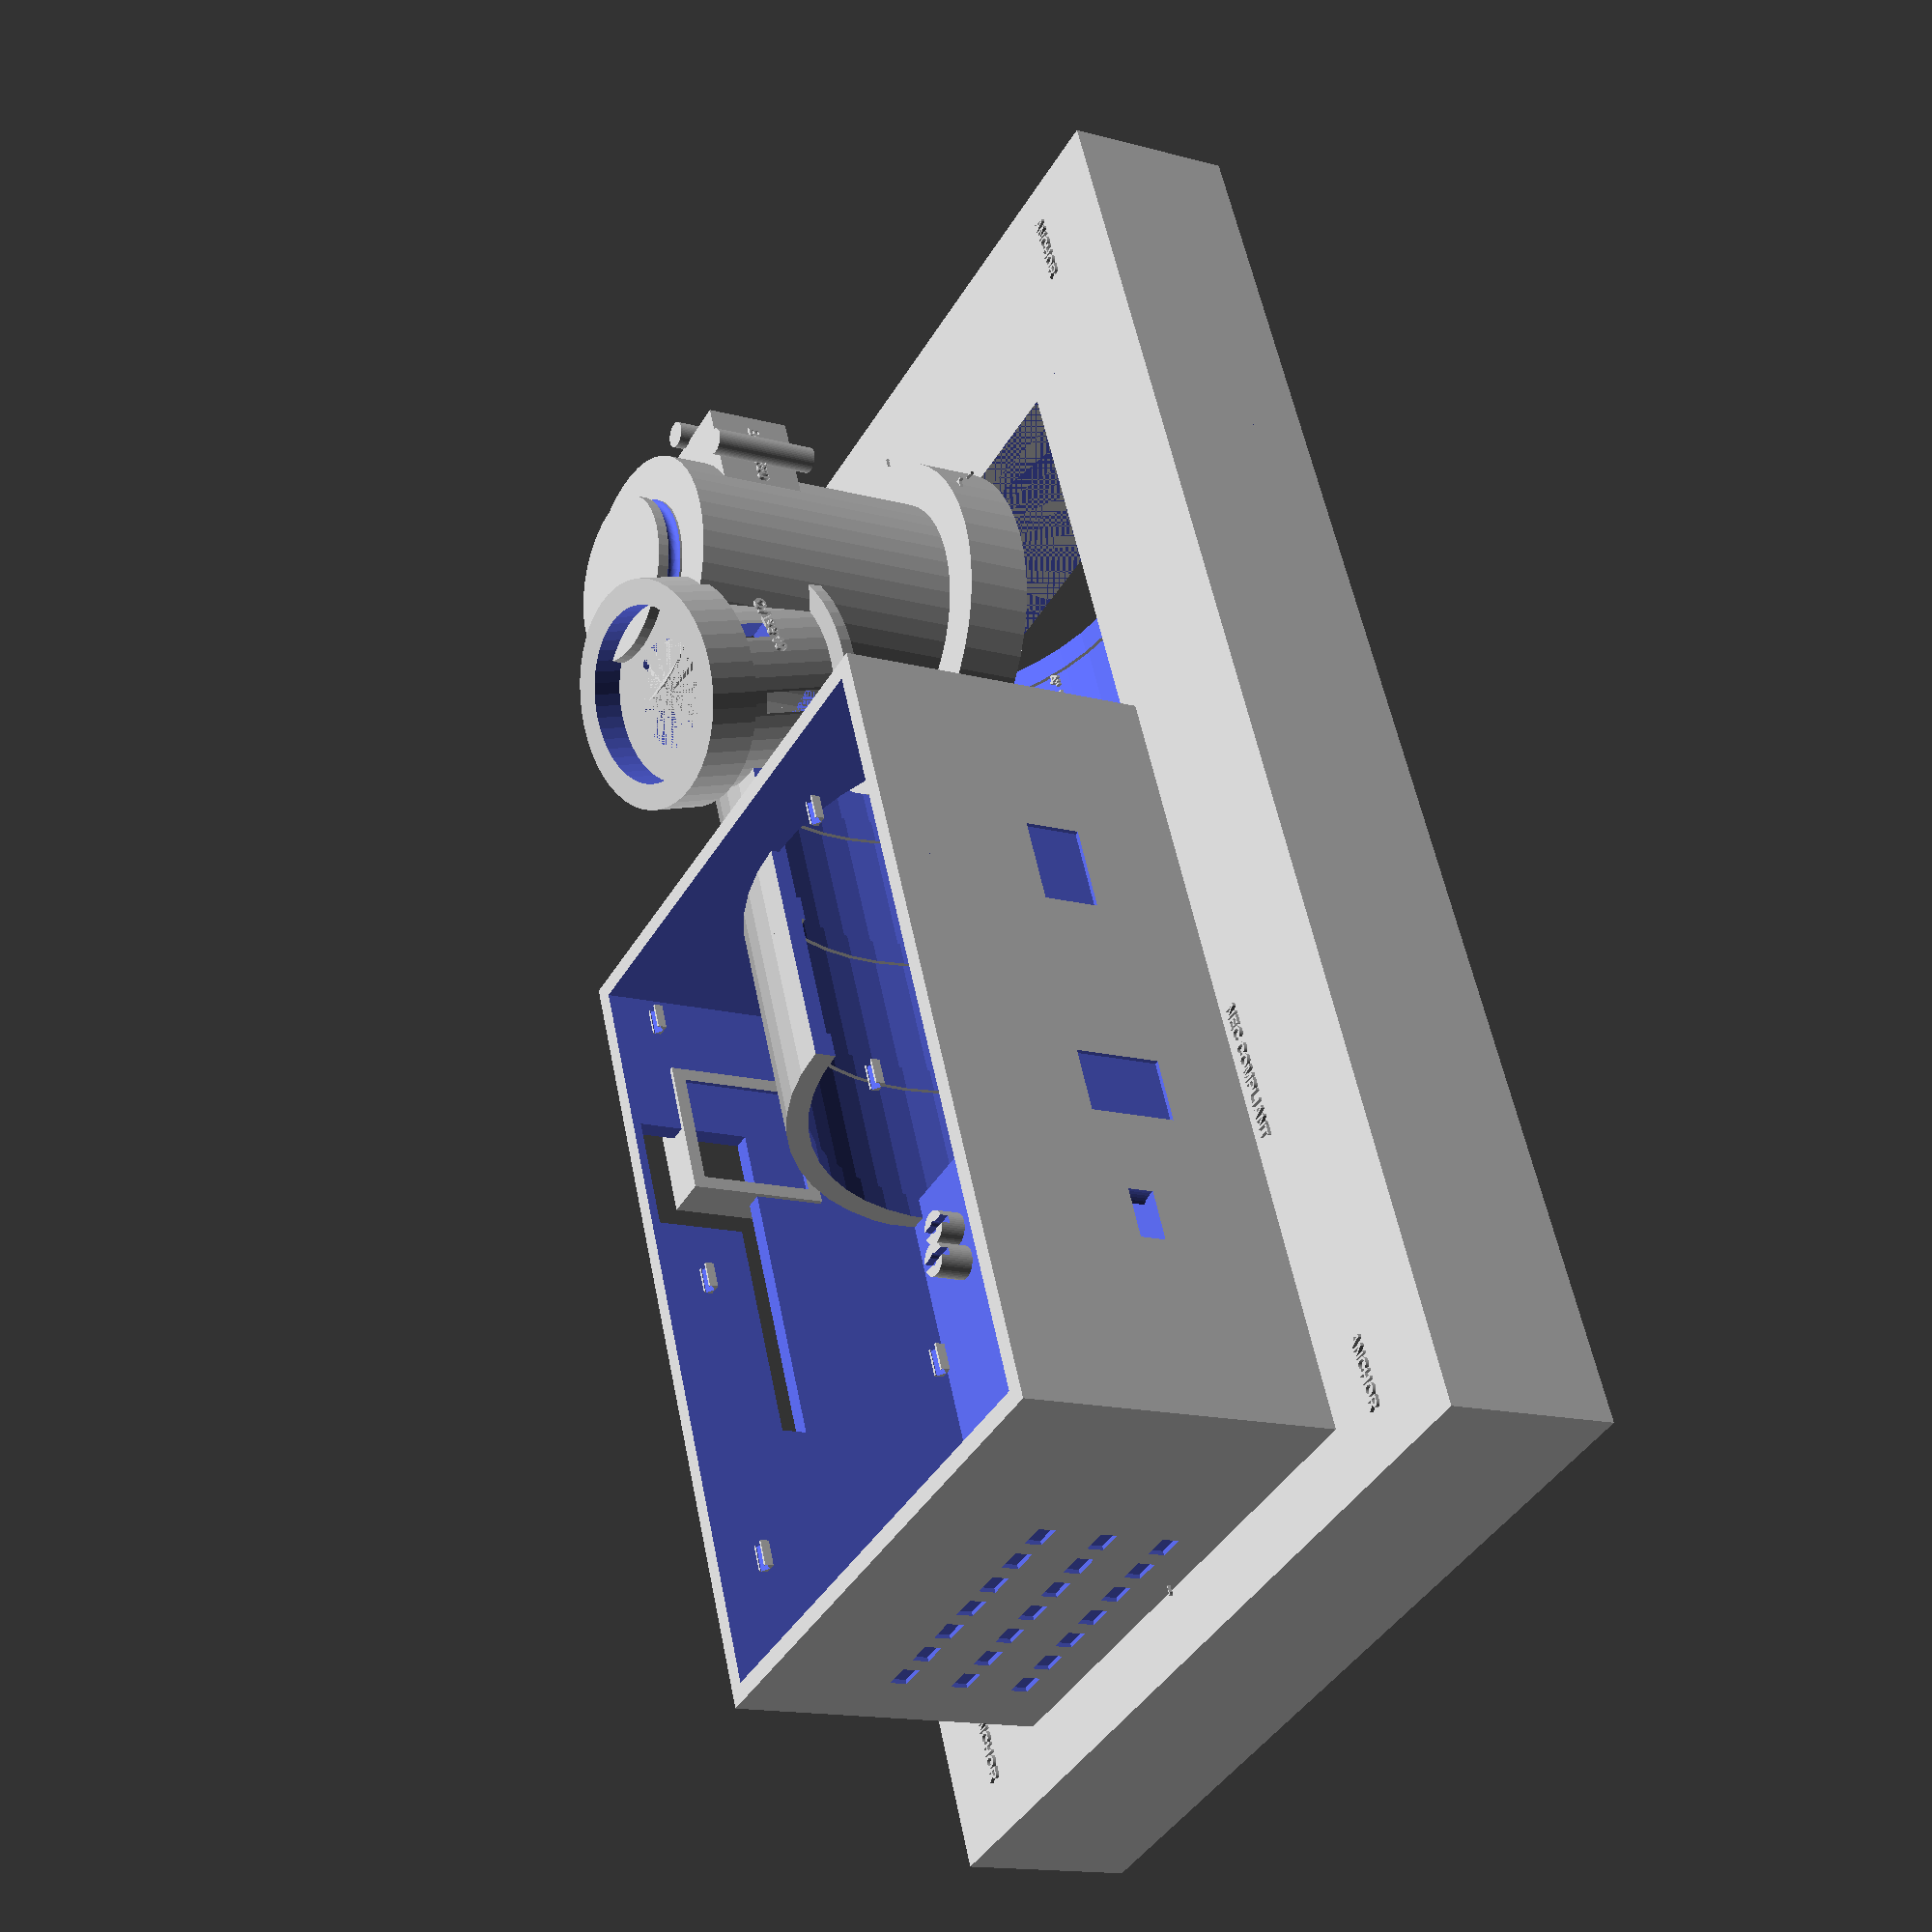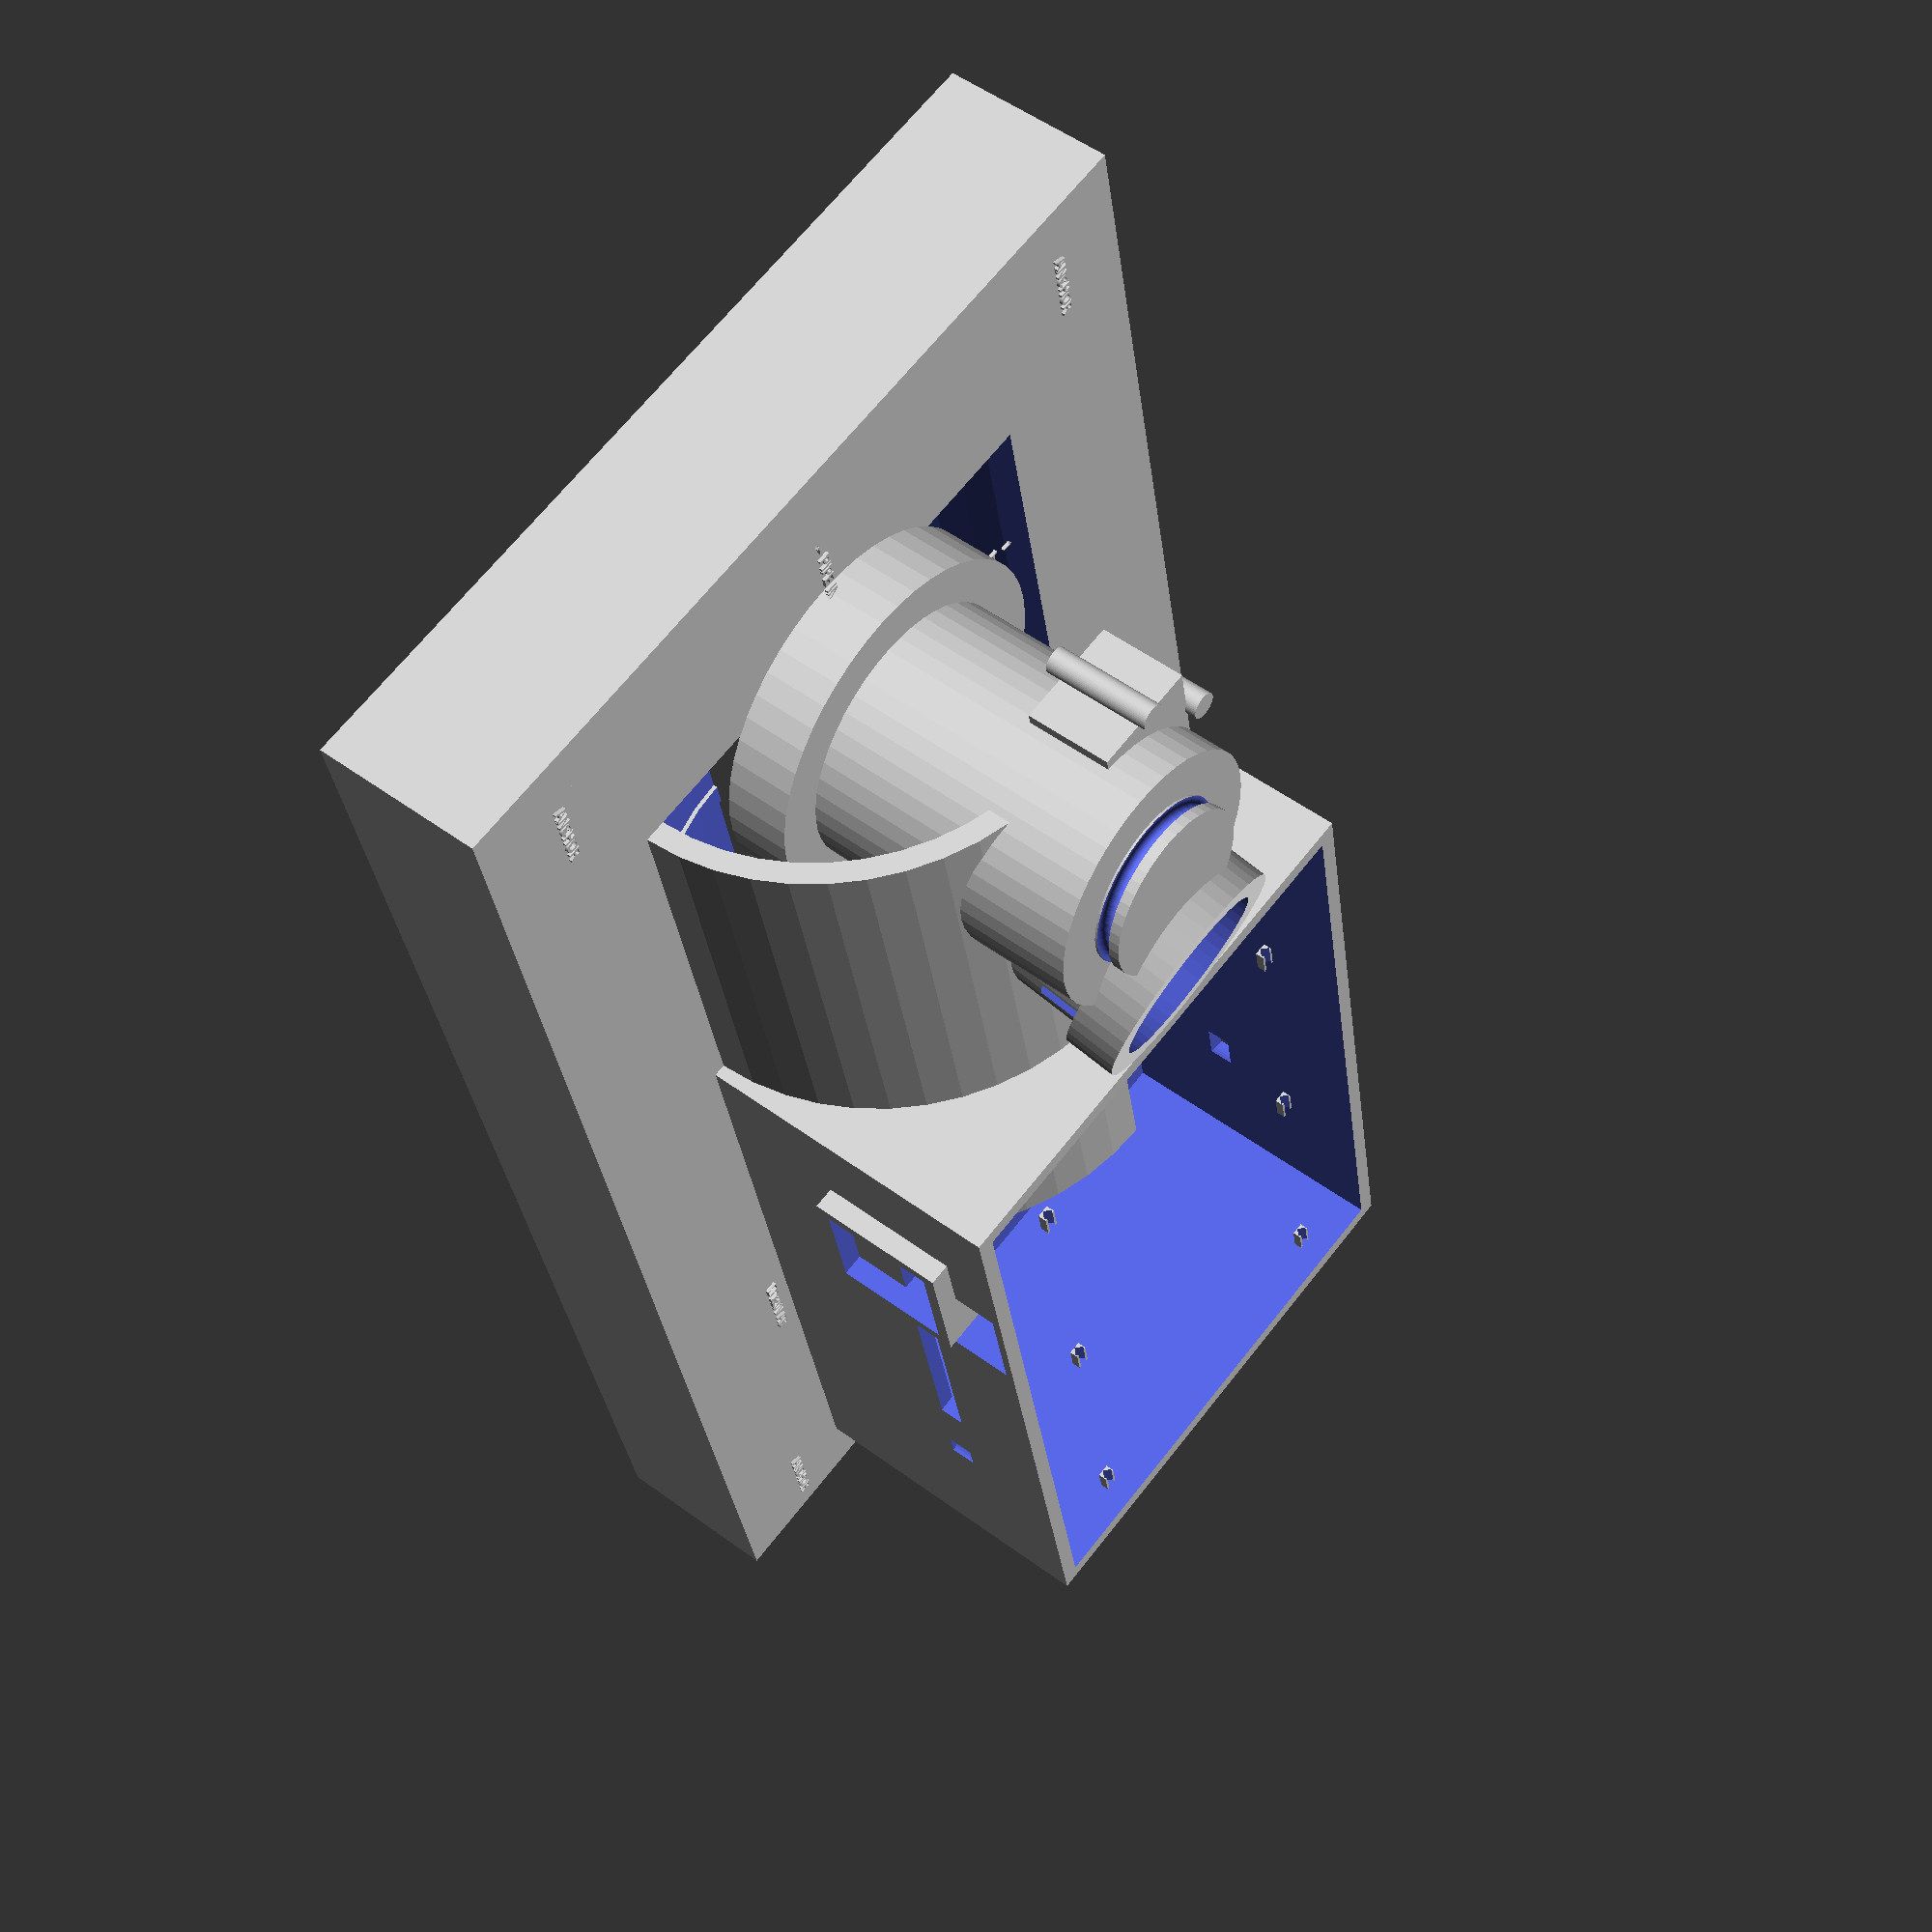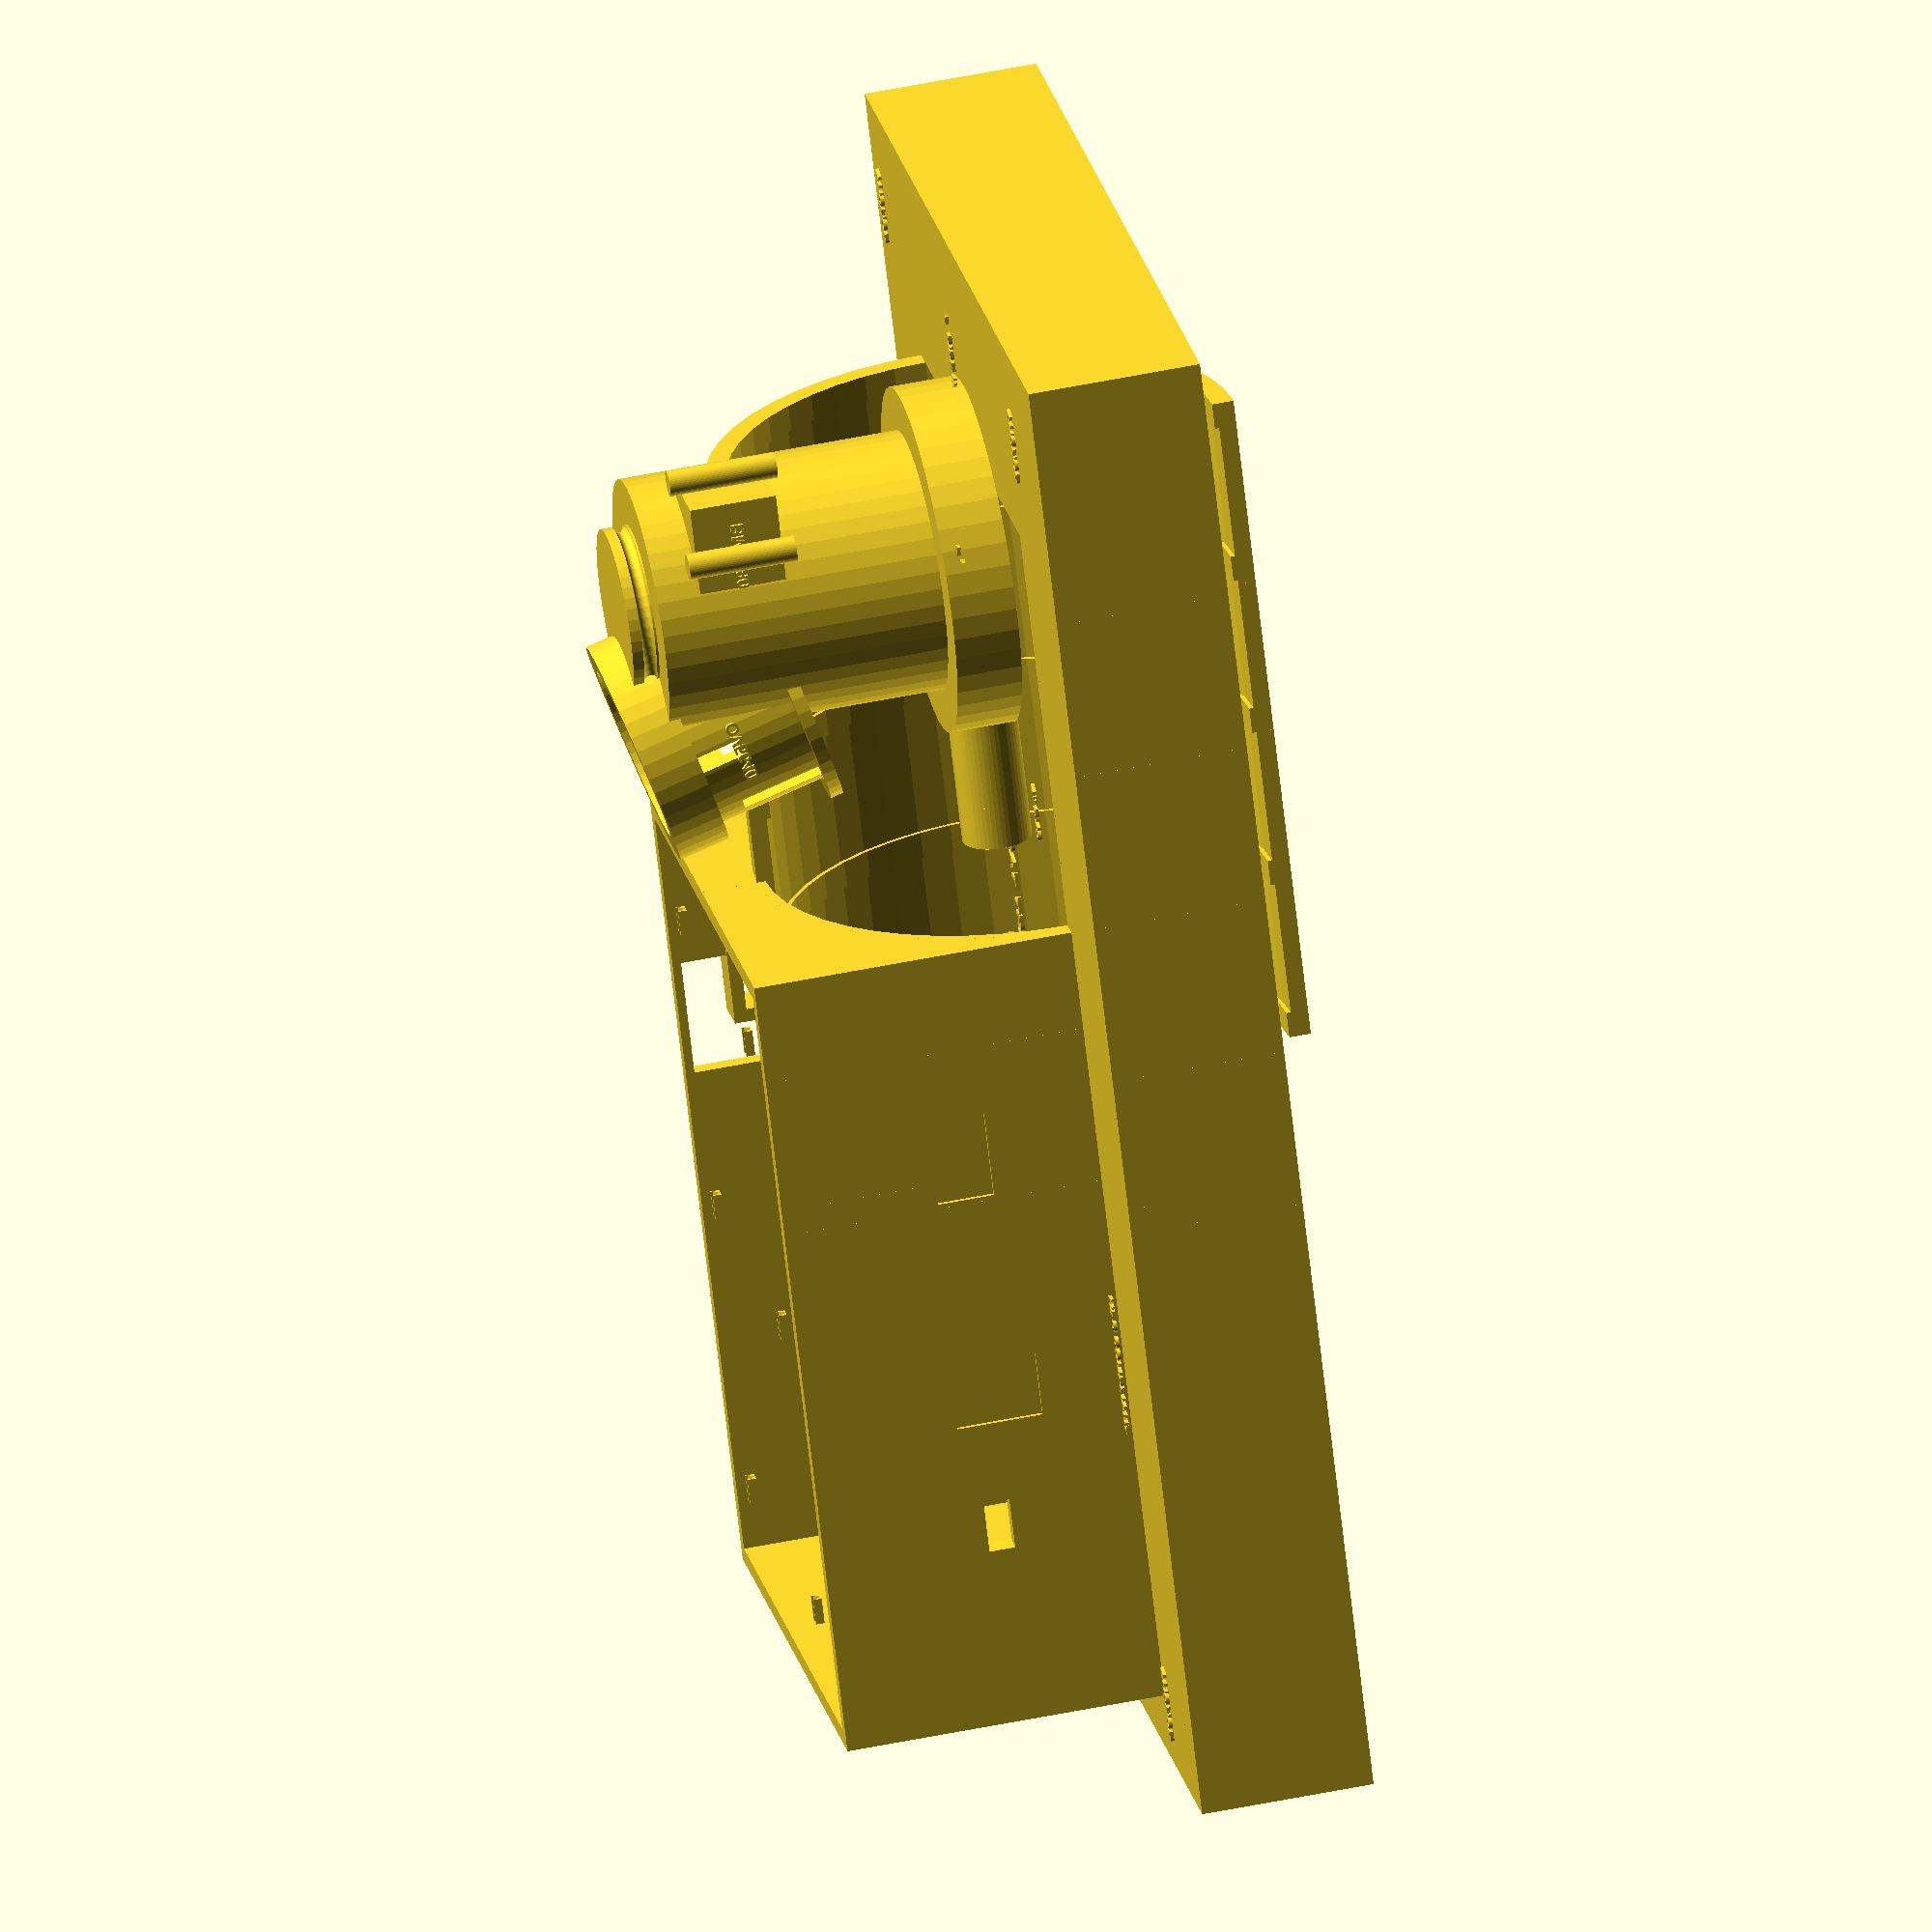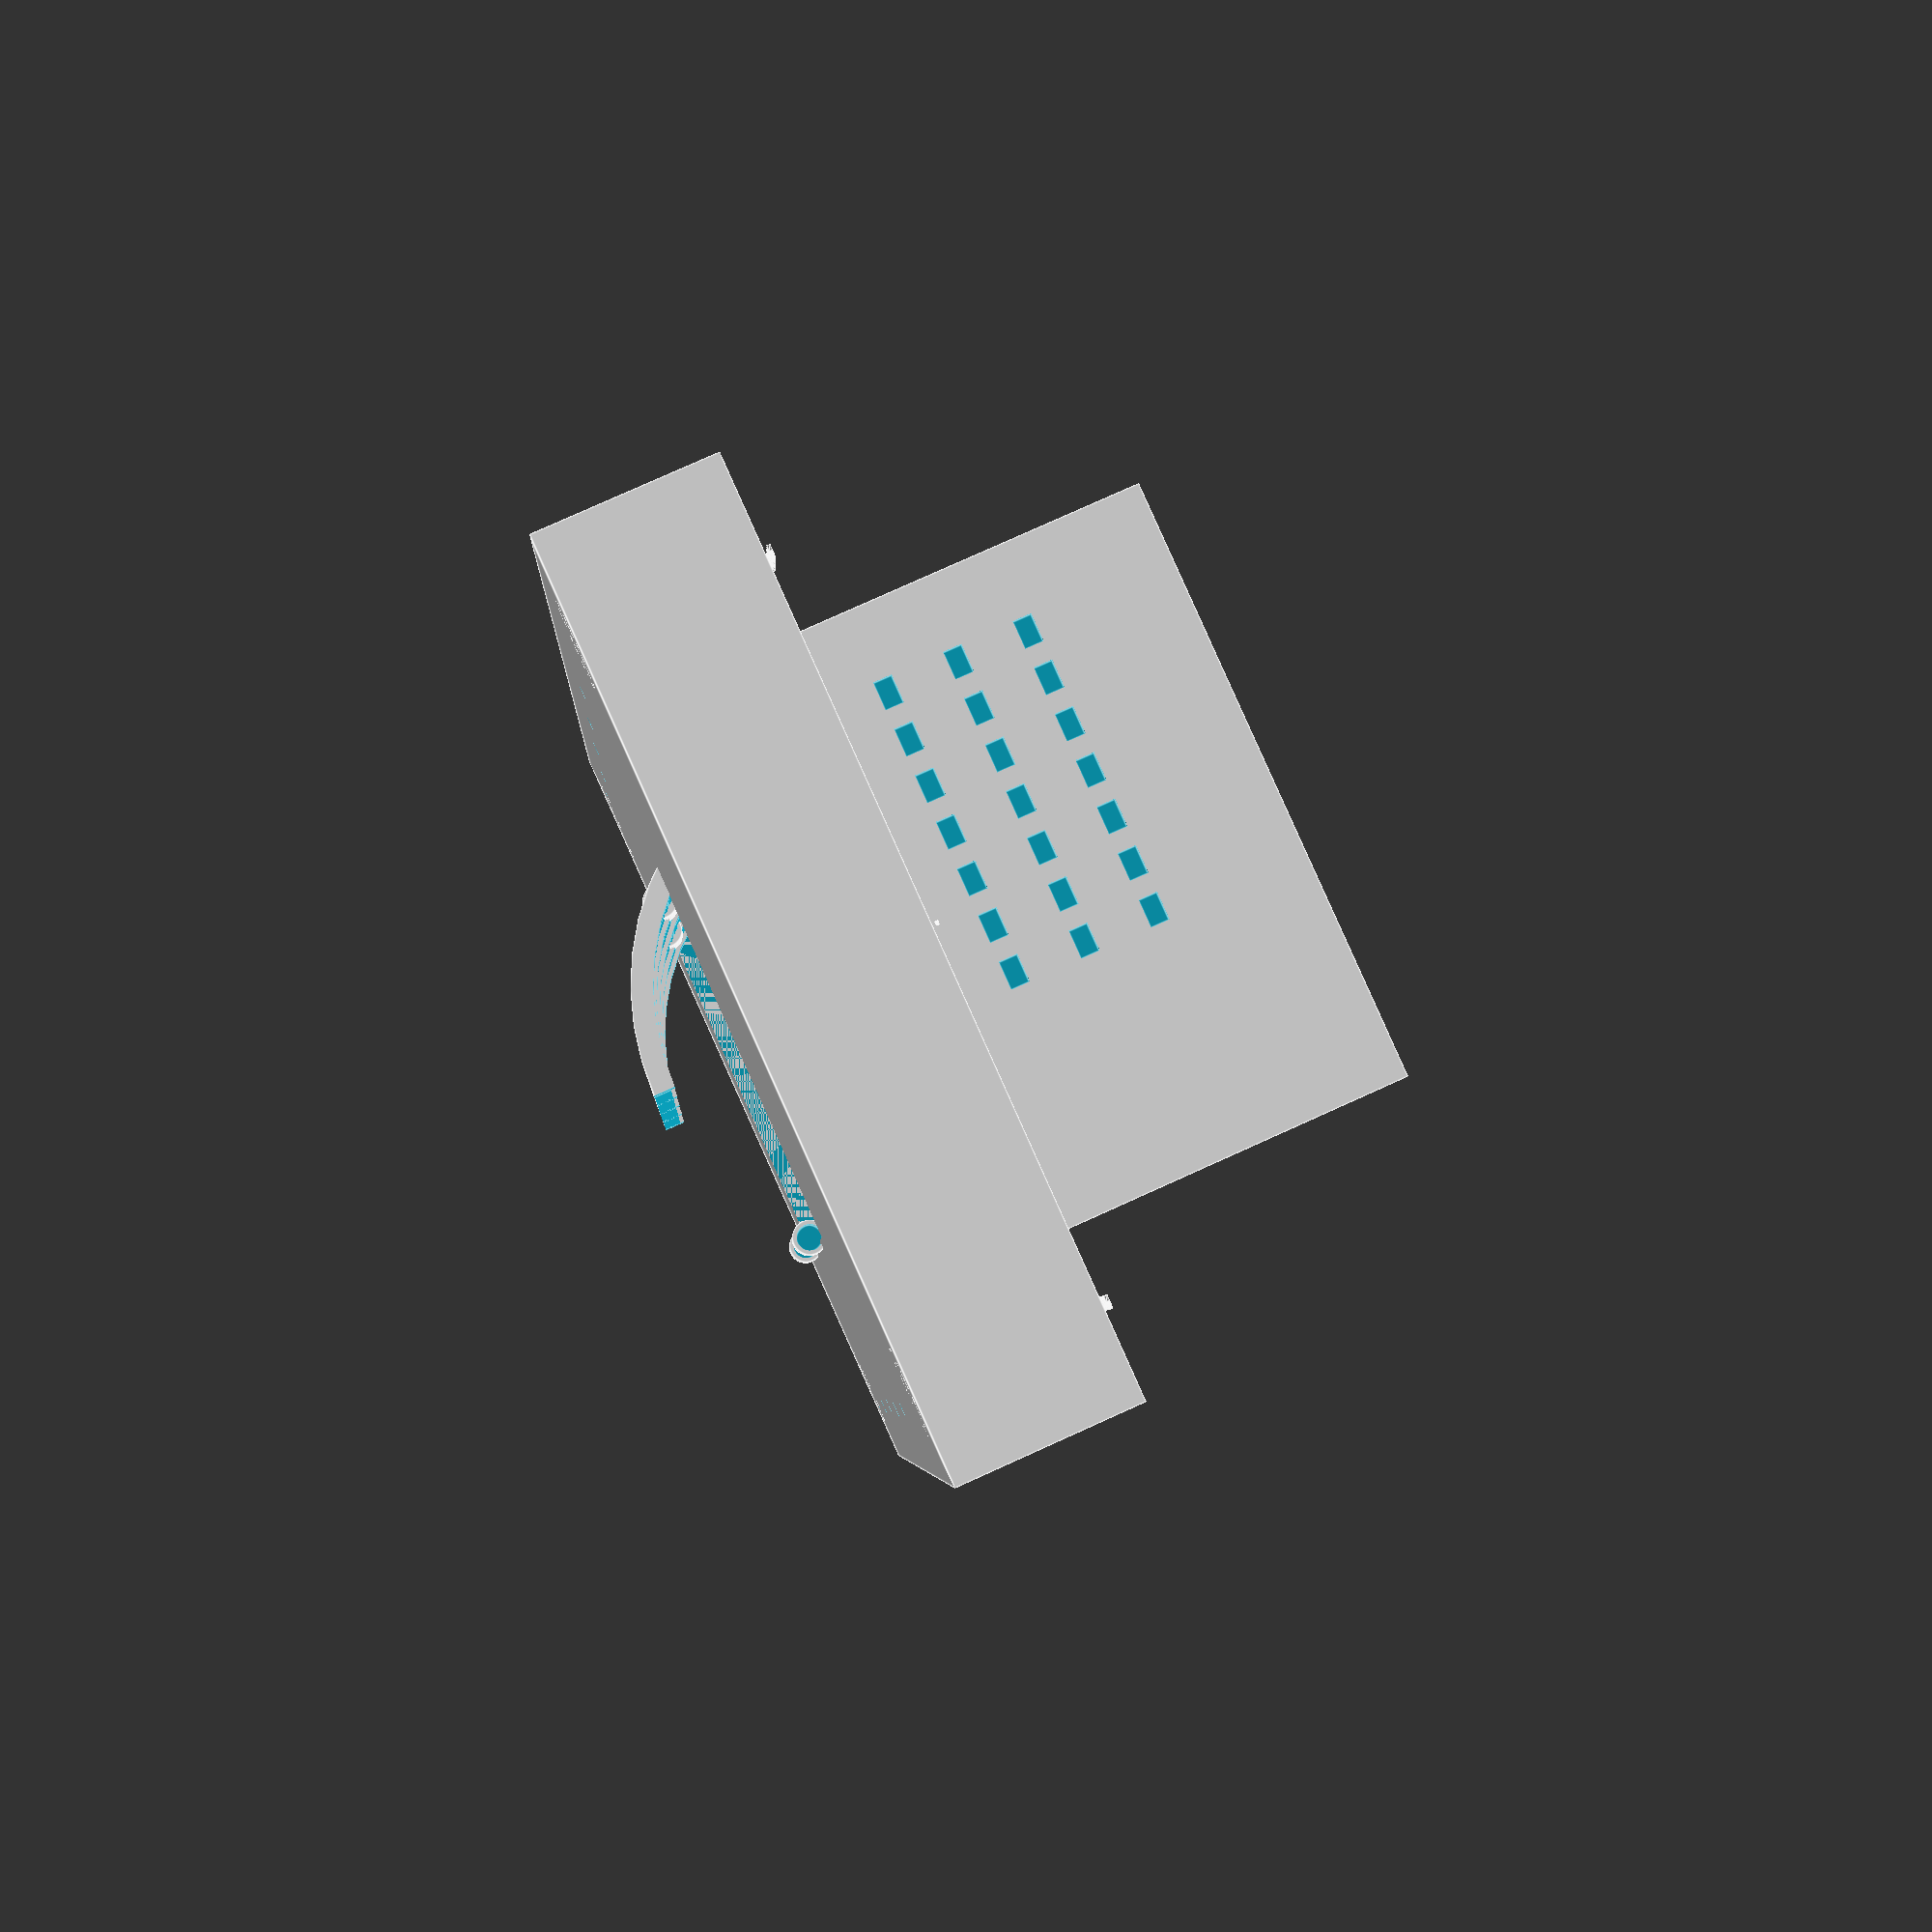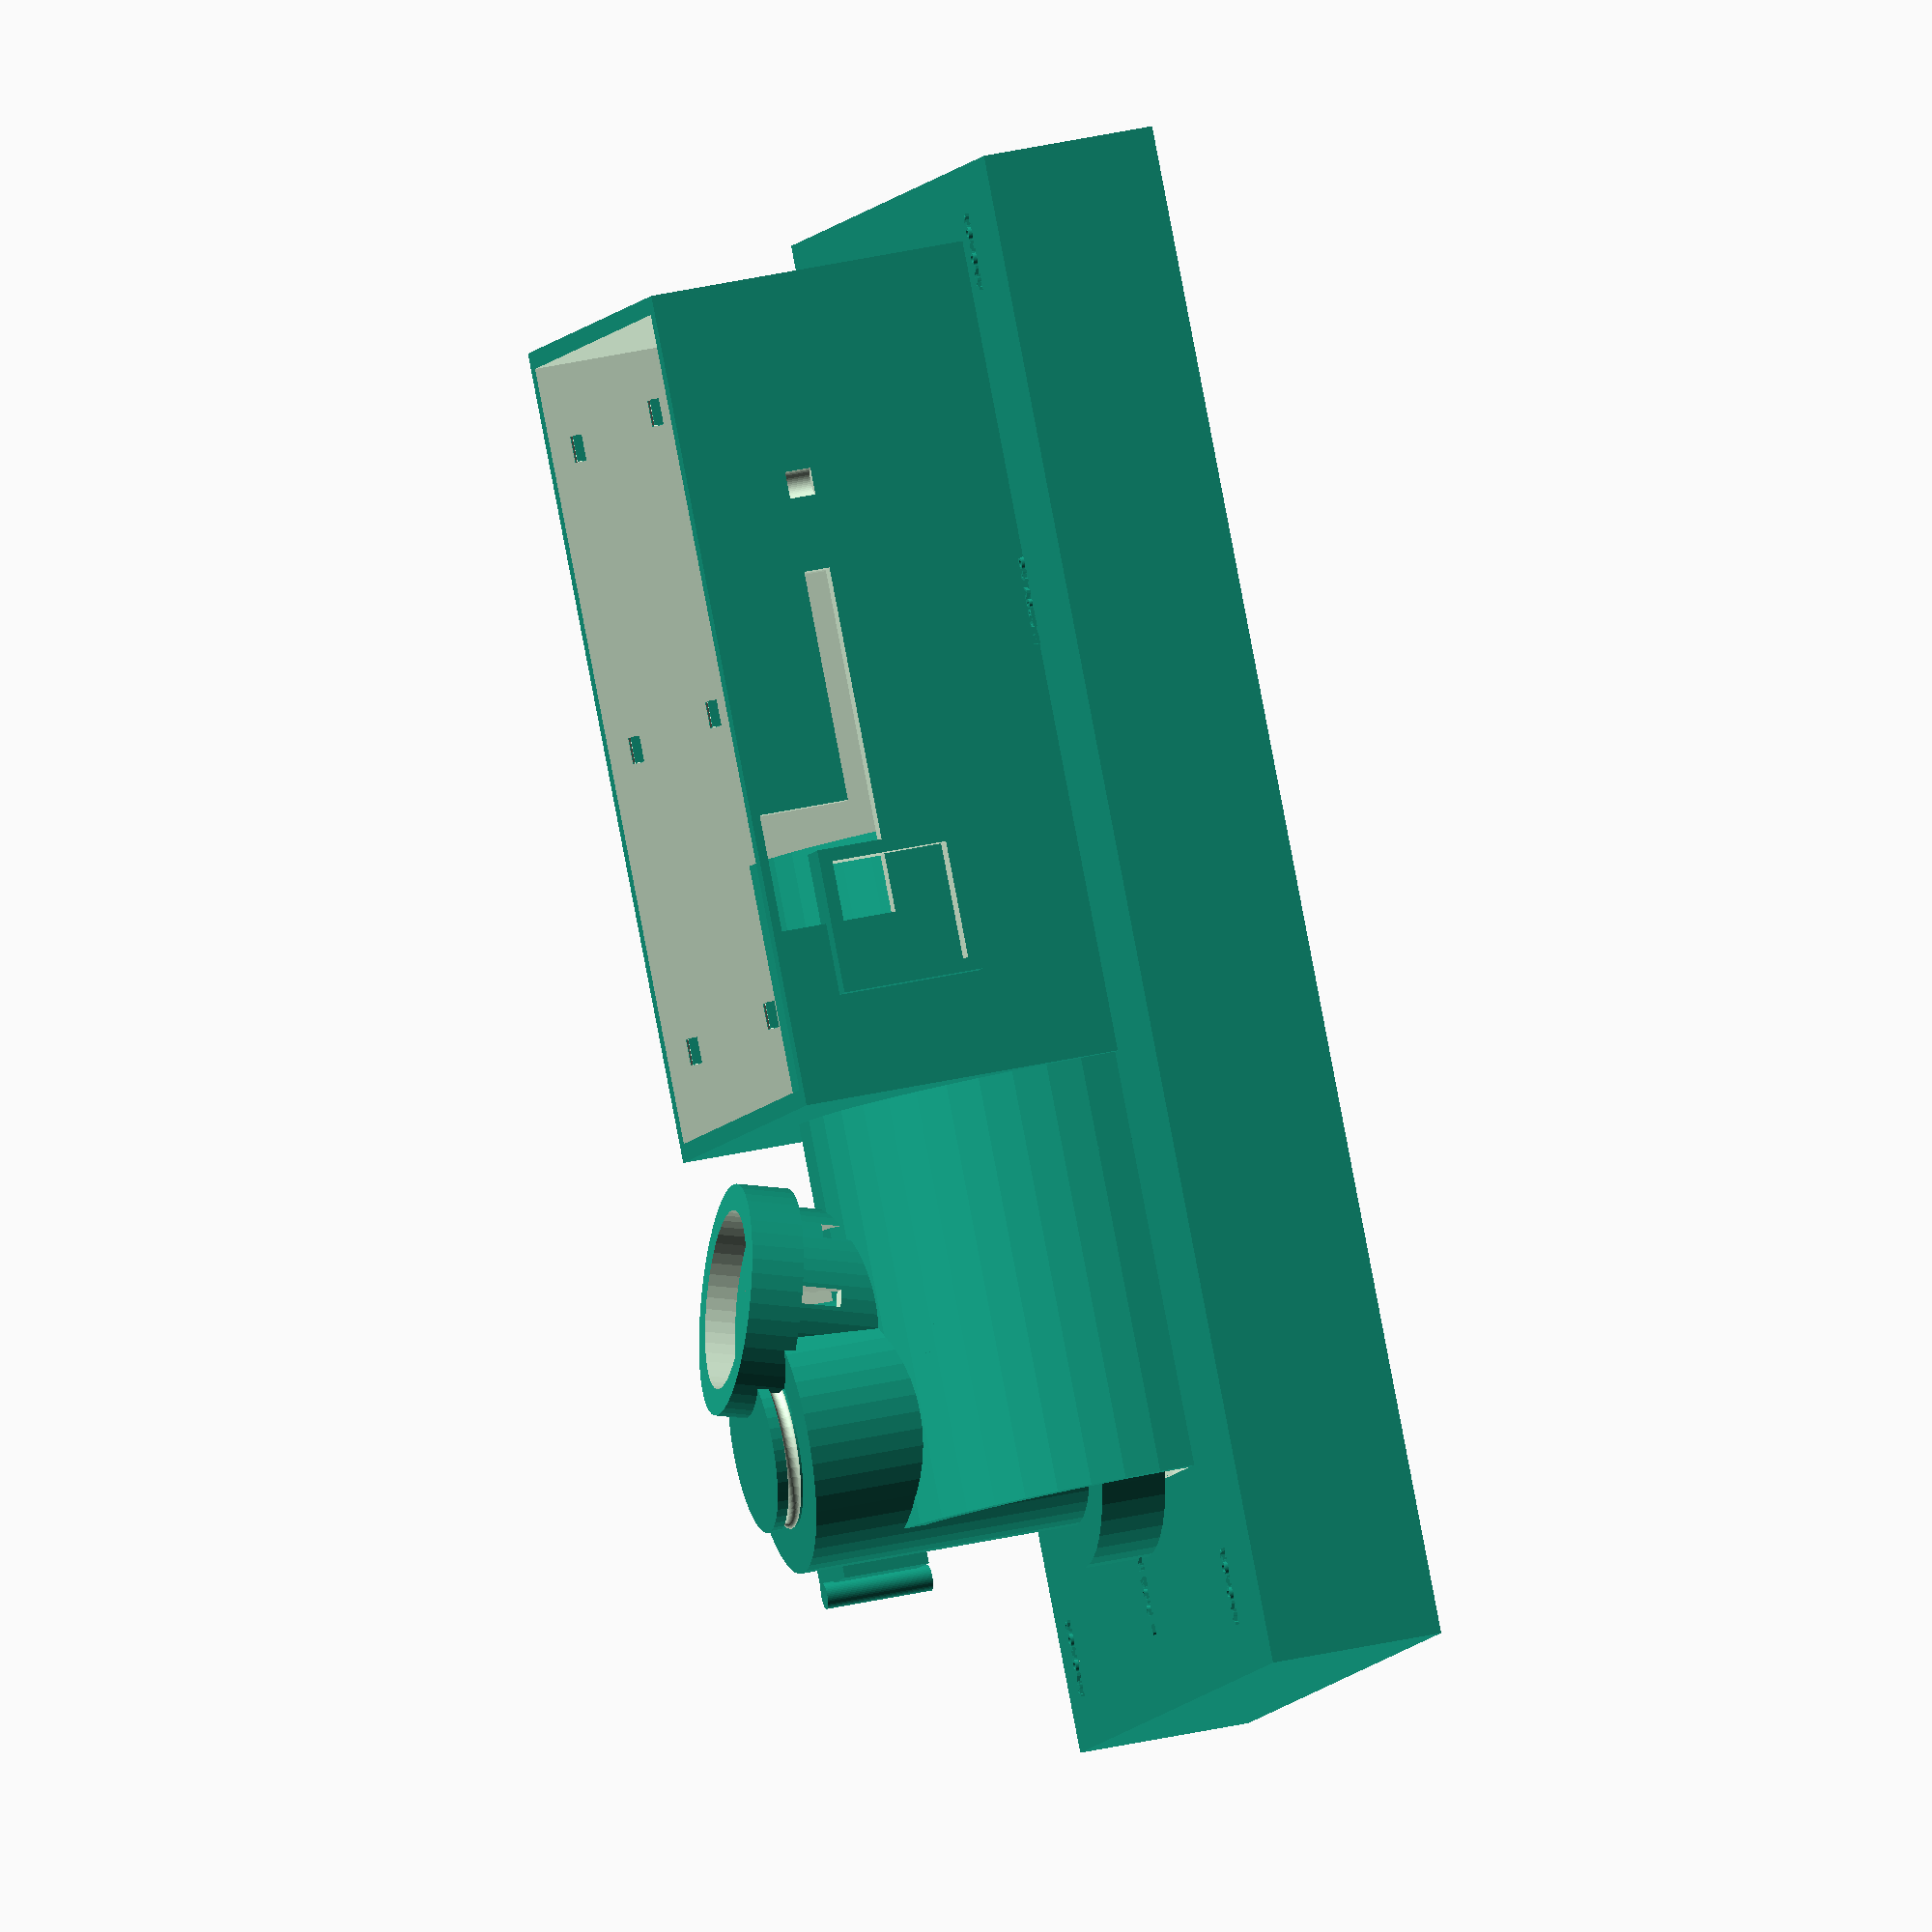
<openscad>
// ShopVac Rat Trap 2025 - Floor-Mount Integrated Assembly
// INTEGRATED DESIGN: Combined inlet detection and control electronics in single floor-mount unit
// HORIZONTAL PIPE ORIENTATION: Designed for pipe laying on floor/ground surface
// SENSOR POSITIONING: Sensors mounted above pipe opening (non-interfering placement)
// NO FASTENERS REQUIRED: Complete snap-fit assembly with integrated electronics housing
// NEC/IEC COMPLIANT: Proper thermal management, isolation, and safety features
// Author: Hardware Designer
// Date: August 2025
// Combines: Inlet_Rodent_Detection_Assembly.scad + Side_Mount_Control_Box.scad

// ========== DESIGN PHILOSOPHY ==========
// This integrated design allows the 4" PVC pipe to lay horizontally on the floor
// while maintaining optimal sensor functionality:
// 1. VL53L0X ToF sensor positioned above pipe opening (downward-looking)
// 2. OV5640 camera positioned at 45° angle for optimal coverage
// 3. Electronics housing integrated into base structure
// 4. Single cable entry point from sensors to control electronics
// 5. Stable base design for floor mounting with optional anchoring points

// ========== CORE PARAMETERS ==========

// 4" PVC pipe parameters (standard domestic wastewater)
pvc_outer_diameter = 114.3;  // 4.5" actual OD of 4" PVC pipe
pvc_inner_diameter = 101.6;  // 4" nominal ID
pvc_wall_thickness = 6.35;   // Standard Schedule 40 wall thickness

// Integrated assembly base parameters
base_length = 350;           // mm - overall length to accommodate pipe + electronics
base_width = 200;            // mm - width for stable floor mounting
base_height = 40;            // mm - height of base platform
wall_thickness = 4;          // mm - structural wall thickness

// Pipe saddle parameters (horizontal mounting)
saddle_length = 150;         // mm - length of pipe contact area
saddle_height = 60;          // mm - height above base to center of pipe
pipe_contact_angle = 120;    // degrees - wrap angle around pipe bottom

// Sensor positioning parameters (non-interfering placement)
sensor_tower_height = 80;    // mm - height of sensor mounting tower above base
sensor_overhang = 25;        // mm - distance sensors extend over pipe opening
vl53l0x_height_above_pipe = 40; // mm - optimal detection distance above pipe center

// Electronics housing parameters (integrated into base)
electronics_width = 180;     // mm - internal width for electronics
electronics_depth = 120;     // mm - internal depth for electronics
electronics_height = 70;     // mm - internal height for electronics
housing_wall_thickness = 4;  // mm - electronics housing wall thickness

// Component mounting parameters
esp32_s3_width = 51;         // ESP32-S3 Feather dimensions (Adafruit 5323)
esp32_s3_length = 23;
power_supply_width = 54;     // Mean Well LRS-35-5 dimensions
power_supply_length = 27;
power_supply_height = 23;

// Sensor housing parameters
sensor_housing_diameter = 35; // mm - enlarged for better protection
sensor_housing_depth = 25;   // mm - depth for sensor and connections
camera_housing_diameter = 45; // mm - larger for OV5640 5MP camera
camera_housing_depth = 30;   // mm - depth for camera assembly

// Hardware variant selection
camera_variant = true;       // Include OV5640 5MP camera for enhanced detection
environmental_sensors = true; // Include BME280 environmental monitoring

// Label parameters for component identification
label_depth = 0.8;          // mm - depth of embossed text
label_font_size = 5;        // mm - font size for labels
label_font = "Liberation Sans:style=Bold"; // Font for clear visibility
small_label_size = 3;       // mm - smaller font for detailed labels

// Assembly tolerances
snap_tolerance = 0.2;       // mm - clearance for smooth snap-fit operation
$fn = 48;                  // Resolution optimized for reasonable generation time

// ========== MAIN ASSEMBLY MODULE ==========

module floor_mount_integrated_assembly() {
    union() {
        // Base platform with integrated electronics housing
        integrated_base_platform();

        // Horizontal pipe saddle mount
        horizontal_pipe_saddle();

        // Sensor tower positioned above pipe opening
        sensor_mounting_tower();

        // Cable management and protection
        integrated_cable_management();

        // Floor anchoring points
        floor_anchoring_system();

        // Component identification labels
        integrated_assembly_labels();
    }
}

// ========== BASE PLATFORM WITH INTEGRATED ELECTRONICS ==========

module integrated_base_platform() {
    difference() {
        union() {
            // Main base platform
            cube([base_length, base_width, base_height]);

            // Electronics housing walls (integrated into base)
            translate([base_length - electronics_width - housing_wall_thickness - 20,
                      (base_width - electronics_depth - 2*housing_wall_thickness)/2,
                      base_height]) {
                difference() {
                    // Outer housing walls
                    cube([electronics_width + 2*housing_wall_thickness,
                          electronics_depth + 2*housing_wall_thickness,
                          electronics_height + housing_wall_thickness]);

                    // Internal electronics cavity
                    translate([housing_wall_thickness, housing_wall_thickness, housing_wall_thickness])
                    cube([electronics_width, electronics_depth, electronics_height + 1]);

                    // Front panel cutouts (user interface)
                    electronics_front_panel_cutouts();

                    // Rear panel cutouts (power connections)
                    electronics_rear_panel_cutouts();

                    // Ventilation slots
                    electronics_ventilation();
                }

                // Internal mounting posts for electronics
                internal_electronics_mounts();

                // Snap-fit lid interface
                electronics_housing_lid_interface();
            }
        }

        // Pipe saddle cutout
        translate([50, base_width/2, base_height])
        rotate([0, 90, 0])
        cylinder(d=pvc_outer_diameter + 4, h=saddle_length + 1);

        // Weight reduction cavities (non-critical areas)
        for(x = [20, base_length - 40]) {
            for(y = [20, base_width - 40]) {
                if(x < base_length - electronics_width - 80) { // Avoid electronics area
                    translate([x, y, 5])
                    cylinder(d=30, h=base_height - 10);
                }
            }
        }

        // Drainage holes (prevent water accumulation)
        for(i = [0:4]) {
            translate([30 + i*50, 15, -1])
            cylinder(d=4, h=10);

            translate([30 + i*50, base_width - 15, -1])
            cylinder(d=4, h=10);
        }
    }
}

// ========== HORIZONTAL PIPE SADDLE MOUNT ==========

module horizontal_pipe_saddle() {
    translate([50, base_width/2, base_height]) {
        difference() {
            union() {
                // Main saddle structure
                rotate([0, 90, 0])
                difference() {
                    cylinder(d=pvc_outer_diameter + 2*wall_thickness, h=saddle_length);
                    translate([0, 0, -1])
                    cylinder(d=pvc_outer_diameter, h=saddle_length + 2);

                    // Upper section removal (creates saddle)
                    translate([-pvc_outer_diameter, 0, -1])
                    cube([2*pvc_outer_diameter, pvc_outer_diameter, saddle_length + 2]);
                }

                // Saddle reinforcement ribs
                for(i = [0:4]) {
                    translate([i * saddle_length/4, 0, 0])
                    rotate([0, 90, 0])
                    difference() {
                        cylinder(d=pvc_outer_diameter + 8, h=6);
                        translate([0, 0, -1])
                        cylinder(d=pvc_outer_diameter - 2, h=8);
                        translate([-pvc_outer_diameter, 0, -1])
                        cube([2*pvc_outer_diameter, pvc_outer_diameter, 8]);
                    }
                }

                // Pipe retention clips (snap-fit)
                pipe_retention_clips();
            }
        }

        // Pipe saddle labels
        pipe_saddle_labels();
    }
}

// Pipe retention clips for securing pipe in saddle
module pipe_retention_clips() {
    for(i = [1, 3]) { // Position clips at 1/4 and 3/4 length
        translate([i * saddle_length/4, 0, 0]) {
            // Flexible retention arms
            for(angle = [-45, 45]) {
                rotate([0, 90, 0])
                rotate([0, 0, angle])
                translate([pvc_outer_diameter/2 + 2, 0, 0]) {
                    difference() {
                        cylinder(d=8, h=12);
                        translate([0, 0, 4])
                        cylinder(d=6, h=9);

                        // Snap groove
                        translate([-1, -6, 6])
                        cube([2, 12, 4]);
                    }
                }
            }
        }
    }
}

// ========== SENSOR MOUNTING TOWER ==========

module sensor_mounting_tower() {
    translate([50 + sensor_overhang, base_width/2, base_height]) {
        difference() {
            union() {
                // Main sensor tower structure
                cylinder(d=60, h=sensor_tower_height);

                // Tower base reinforcement
                cylinder(d=80, h=15);

                // Sensor housing mounts
                translate([0, 0, sensor_tower_height - sensor_housing_depth])
                vl53l0x_sensor_housing();

                // Camera housing (when enabled)
                if(camera_variant) {
                    translate([25, 0, sensor_tower_height - camera_housing_depth])
                    rotate([0, 15, 0]) // 15-degree angle for optimal coverage
                    ov5640_camera_housing();
                }

                // Environmental sensor housing (when enabled)
                if(environmental_sensors) {
                    translate([-20, 15, sensor_tower_height - 20])
                    bme280_sensor_housing();
                }
            }

            // Internal cable routing cavity
            translate([0, 0, 10])
            cylinder(d=20, h=sensor_tower_height - 15);

            // Cable entry point at base
            translate([0, -25, 5])
            rotate([90, 0, 0])
            cylinder(d=12, h=10);
        }

        // Sensor tower labels
        sensor_tower_labels();
    }
}

// VL53L0X sensor housing optimized for downward detection
module vl53l0x_sensor_housing() {
    difference() {
        union() {
            // Main sensor housing body
            cylinder(d=sensor_housing_diameter, h=sensor_housing_depth);

            // Mounting flange
            translate([0, 0, -3])
            cylinder(d=sensor_housing_diameter + 10, h=3);

            // Weather protection cap
            translate([0, 0, sensor_housing_depth - 2])
            cylinder(d=sensor_housing_diameter + 4, h=8);
        }

        // VL53L0X sensor board cavity (18x18mm STEMMA QT board)
        translate([0, 0, 5])
        cube([20, 20, sensor_housing_depth - 5], center=true);

        // Sensor aperture - positioned for downward detection into pipe
        translate([0, 0, -1])
        cylinder(d=12, h=sensor_housing_depth + 1);

        // STEMMA QT cable routing
        translate([-2, -sensor_housing_diameter/2 - 1, sensor_housing_depth/2])
        cube([4, sensor_housing_diameter + 2, 8]);

        // Mounting holes (snap-fit)
        for(a = [0:120:240]) {
            rotate([0, 0, a])
            translate([15, 0, -4])
            cylinder(d=3.2, h=8);
        }

        // Weather seal groove
        translate([0, 0, sensor_housing_depth + 2])
        rotate_extrude()
        translate([sensor_housing_diameter/2 + 2, 0, 0])
        circle(d=3);
    }

    // VL53L0X identification label
    translate([0, sensor_housing_diameter/2 + 2, sensor_housing_depth/2])
    rotate([90, 0, 0])
    component_label("VL53L0X", small_label_size);
}

// OV5640 5MP camera housing for enhanced detection
module ov5640_camera_housing() {
    difference() {
        union() {
            // Main camera housing body
            cylinder(d=camera_housing_diameter, h=camera_housing_depth);

            // Mounting flange
            translate([0, 0, -3])
            cylinder(d=camera_housing_diameter + 10, h=3);

            // Weather protection hood
            translate([0, 0, camera_housing_depth - 5])
            difference() {
                cylinder(d=camera_housing_diameter + 8, h=12);
                translate([0, 0, -1])
                cylinder(d=camera_housing_diameter - 4, h=14);
            }
        }

        // OV5640 camera module cavity (32x32mm board)
        translate([0, 0, 8])
        cube([35, 35, camera_housing_depth - 8], center=true);

        // Camera lens aperture
        translate([0, 0, -1])
        cylinder(d=25, h=camera_housing_depth + 1);

        // STEMMA QT cable routing
        translate([-2, -camera_housing_diameter/2 - 1, camera_housing_depth/2])
        cube([4, camera_housing_diameter + 2, 10]);

        // Mounting holes
        for(a = [0:90:270]) {
            rotate([0, 0, a])
            translate([18, 0, -4])
            cylinder(d=3.2, h=8);
        }
    }

    // OV5640 camera identification label
    translate([0, camera_housing_diameter/2 + 3, camera_housing_depth/2])
    rotate([90, 0, 0])
    component_label("OV5640", small_label_size);
}

// BME280 environmental sensor housing
module bme280_sensor_housing() {
    difference() {
        union() {
            // Main sensor housing
            cube([25, 25, 20], center=true);

            // Ventilation ports for accurate readings
            for(angle = [0:90:270]) {
                rotate([0, 0, angle])
                translate([15, 0, 0])
                cylinder(d=6, h=25, center=true);
            }
        }

        // BME280 sensor board cavity
        cube([20, 20, 15], center=true);

        // Cable routing
        translate([0, -15, 0])
        cube([4, 10, 15], center=true);
    }

    // BME280 identification label
    translate([0, 15, 0])
    rotate([90, 0, 0])
    component_label("BME280", small_label_size);
}

// ========== ELECTRONICS HOUSING INTERFACES ==========

// Front panel cutouts for user interface
module electronics_front_panel_cutouts() {
    // OLED display cutout
    translate([40, -1, 45])
    cube([27, housing_wall_thickness + 2, 27]);

    // Arcade button hole
    translate([90, -1, 45])
    cylinder(d=60, h=housing_wall_thickness + 2);

    // Emergency stop switch
    translate([140, -1, 45])
    cylinder(d=6.5, h=housing_wall_thickness + 2);
}

// Rear panel cutouts for power connections
module electronics_rear_panel_cutouts() {
    // IEC C14 power inlet
    translate([40, electronics_depth + 2*housing_wall_thickness - 1, 25])
    cube([20, housing_wall_thickness + 2, 13]);

    // NEMA 5-15R outlet
    translate([100, electronics_depth + 2*housing_wall_thickness - 1, 20])
    cube([15, housing_wall_thickness + 2, 20]);

    // Sensor cable entry
    translate([140, electronics_depth + 2*housing_wall_thickness - 1, 30])
    cylinder(d=12, h=housing_wall_thickness + 2);
}

// Ventilation slots for electronics cooling
module electronics_ventilation() {
    // Side ventilation slots
    for(i = [0:6]) {
        translate([electronics_width + 2*housing_wall_thickness - 1, 15 + i*10, 10])
        cube([housing_wall_thickness + 2, 6, 4]);

        translate([electronics_width + 2*housing_wall_thickness - 1, 15 + i*10, 25])
        cube([housing_wall_thickness + 2, 6, 4]);

        translate([electronics_width + 2*housing_wall_thickness - 1, 15 + i*10, 40])
        cube([housing_wall_thickness + 2, 6, 4]);
    }

    // Top ventilation slots
    for(i = [0:4]) {
        translate([25 + i*20, 20, electronics_height + housing_wall_thickness - 1])
        cube([12, 4, housing_wall_thickness + 2]);

        translate([25 + i*20, 60, electronics_height + housing_wall_thickness - 1])
        cube([12, 4, housing_wall_thickness + 2]);
    }
}

// Internal mounting posts for electronics components
module internal_electronics_mounts() {
    // ESP32-S3 Feather mounting posts
    translate([20, 20, housing_wall_thickness])
    esp32_mount_posts();

    // Power supply mounting posts
    translate([80, 20, housing_wall_thickness])
    power_supply_mount_posts();

    // SSR mounting posts
    translate([80, 80, housing_wall_thickness])
    ssr_mount_posts();

    // OLED display mount
    translate([40, 0, 45])
    oled_display_mount();
}

// ESP32-S3 mounting posts
module esp32_mount_posts() {
    for(x = [0, esp32_s3_width]) {
        for(y = [0, esp32_s3_length]) {
            translate([x, y, 0])
            snap_fit_post(6);
        }
    }
}

// Power supply mounting posts
module power_supply_mount_posts() {
    for(x = [0, power_supply_width]) {
        for(y = [0, power_supply_length]) {
            translate([x, y, 0])
            snap_fit_post(8);
        }
    }
}

// SSR mounting posts
module ssr_mount_posts() {
    for(x = [0, 45]) {
        for(y = [0, 32]) {
            translate([x, y, 0])
            snap_fit_post(6);
        }
    }
}

// OLED display mount
module oled_display_mount() {
    difference() {
        cube([27 + 6, housing_wall_thickness + 6, 27 + 6], center=true);
        cube([27, housing_wall_thickness + 8, 27], center=true);
    }
}

// Generic snap-fit mounting post
module snap_fit_post(height) {
    difference() {
        cylinder(d=8, h=height);
        translate([0, 0, -1])
        cylinder(d=3, h=height + 2);

        // Snap groove
        translate([-1, -5, height - 2])
        cube([2, 10, 3]);
    }
}

// Electronics housing lid interface for snap-fit closure
module electronics_housing_lid_interface() {
    // Snap-fit catches around perimeter
    for(x = [20, electronics_width/2, electronics_width - 20]) {
        for(y = [20, electronics_depth - 20]) {
            translate([x, y, electronics_height + housing_wall_thickness - 2])
            snap_catch();
        }
    }
}

// Individual snap catch
module snap_catch() {
    difference() {
        cube([6, 3, 2]);
        translate([3, 1.5, 1.5])
        rotate([45, 0, 0])
        cube([8, 2, 2], center=true);
    }
}

// ========== CABLE MANAGEMENT SYSTEM ==========

module integrated_cable_management() {
    // Main cable conduit from sensors to electronics
    translate([50 + sensor_overhang, base_width/2, base_height + 5])
    rotate([0, 90, 0])
    difference() {
        cylinder(d=16, h=base_length - electronics_width - 100);
        translate([0, 0, -1])
        cylinder(d=12, h=base_length - electronics_width - 98);
    }

    // Cable entry strain reliefs
    for(i = [0:2]) {
        translate([50 + sensor_overhang + i*50, base_width/2, base_height + 5])
        cable_strain_relief();
    }
}

// Cable strain relief fitting
module cable_strain_relief() {
    difference() {
        sphere(d=12);
        sphere(d=8);
        translate([-10, -10, 0])
        cube([20, 20, 10]);
    }
}

// ========== FLOOR ANCHORING SYSTEM ==========

module floor_anchoring_system() {
    // Corner anchoring points for securing to floor
    for(x = [20, base_length - 20]) {
        for(y = [20, base_width - 20]) {
            translate([x, y, 0]) {
                difference() {
                    cylinder(d=20, h=base_height);
                    translate([0, 0, 5])
                    cylinder(d=8, h=base_height); // For concrete anchor bolts

                    translate([0, 0, -1])
                    cylinder(d=12, h=7); // Countersink for bolt heads
                }
            }
        }
    }

    // Floor anchoring labels
    floor_anchor_labels();
}

// ========== COMPONENT LABELING SYSTEM ==========

// Module to create embossed component labels
module component_label(text, size=label_font_size) {
    translate([0, 0, label_depth])
    linear_extrude(height=label_depth, center=false)
    text(text, size=size, font=label_font,
         halign="center", valign="center");
}

// Integrated assembly identification labels
module integrated_assembly_labels() {
    // Main product identification on base
    translate([base_length/2, base_width/2, base_height + label_depth])
    component_label("SHOPVAC RAT TRAP 2025 INTEGRATED");

    // Installation direction arrows
    translate([30, base_width/2, base_height + label_depth])
    component_label("← PIPE INLET", small_label_size);

    translate([base_length - 30, base_width/2, base_height + label_depth])
    component_label("ELECTRONICS →", small_label_size);

    // Safety warnings
    translate([base_length - 100, 30, base_height + label_depth])
    component_label("⚠ 120V AC", small_label_size);

    translate([base_length - 100, base_width - 30, base_height + label_depth])
    component_label("NEC COMPLIANT", small_label_size);
}

// Pipe saddle identification labels
module pipe_saddle_labels() {
    // Pipe flow direction
    translate([10, 35, 10])
    rotate([0, 0, 90])
    component_label("INLET →", small_label_size);

    translate([saddle_length - 10, 35, 10])
    rotate([0, 0, 90])
    component_label("→ VACUUM", small_label_size);

    // Pipe size identification
    translate([saddle_length/2, 40, 0])
    component_label("4\" PVC", small_label_size);
}

// Sensor tower identification labels
module sensor_tower_labels() {
    // Tower identification
    translate([0, 35, 10])
    rotate([0, 0, 0])
    component_label("SENSORS", small_label_size);

    // Detection direction
    translate([0, -35, 10])
    rotate([0, 0, 180])
    component_label("↓ DETECTION", small_label_size);
}

// Floor anchor identification labels
module floor_anchor_labels() {
    translate([20, 20, base_height + label_depth])
    component_label("ANCHOR", small_label_size);

    translate([base_length - 20, 20, base_height + label_depth])
    component_label("ANCHOR", small_label_size);

    translate([20, base_width - 20, base_height + label_depth])
    component_label("ANCHOR", small_label_size);

    translate([base_length - 20, base_width - 20, base_height + label_depth])
    component_label("ANCHOR", small_label_size);
}

// ========== ELECTRONICS HOUSING LID ==========

module electronics_housing_lid() {
    translate([base_length - electronics_width - housing_wall_thickness - 20,
              (base_width - electronics_depth - 2*housing_wall_thickness)/2,
              base_height + electronics_height + housing_wall_thickness]) {
        difference() {
            // Main lid surface
            cube([electronics_width + 2*housing_wall_thickness,
                  electronics_depth + 2*housing_wall_thickness,
                  housing_wall_thickness]);

            // Component access holes
            translate([30, 30, -1])
            cylinder(d=12, h=housing_wall_thickness + 2); // ESP32 USB access

            // Additional ventilation
            for(i = [0:3]) {
                for(j = [0:2]) {
                    translate([50 + i*25, 40 + j*20, -1])
                    cylinder(d=5, h=housing_wall_thickness + 2);
                }
            }
        }

        // Snap-fit rim for enclosure overlap
        translate([3, 3, -3])
        difference() {
            cube([electronics_width + 2*housing_wall_thickness - 6,
                  electronics_depth + 2*housing_wall_thickness - 6,
                  3]);
            translate([housing_wall_thickness, housing_wall_thickness, -1])
            cube([electronics_width, electronics_depth, 5]);
        }

        // Snap-fit arms for lid retention
        electronics_lid_snap_arms();

        // Lid identification labels
        electronics_lid_labels();
    }
}

// Snap-fit arms on electronics lid
module electronics_lid_snap_arms() {
    for(x = [20, electronics_width/2, electronics_width - 20]) {
        for(y = [20, electronics_depth - 20]) {
            translate([x, y, -3])
            lid_snap_arm();
        }
    }
}

// Individual snap arm on lid
module lid_snap_arm() {
    difference() {
        hull() {
            cube([6, 1.5, 2]);
            translate([0, 0, 3])
            cube([5, 1.5, 1]);
        }

        translate([4, 0.75, 1])
        cylinder(d=1, h=4);
    }

    // Catch hook
    translate([4, 0, 3])
    difference() {
        cube([2, 2.5, 1]);
        translate([1, 2, 0.5])
        rotate([0, 45, 0])
        cube([2, 2, 2], center=true);
    }
}

// Electronics lid identification labels
module electronics_lid_labels() {
    // Main identification
    translate([electronics_width/2, electronics_depth/2, housing_wall_thickness + label_depth])
    component_label("CONTROL ELECTRONICS", small_label_size);

    // Version information
    translate([electronics_width/2, electronics_depth/2 - 15, housing_wall_thickness + label_depth])
    component_label("ESP32-S3 2025", small_label_size);

    // Access indicators
    translate([30, 30, housing_wall_thickness + label_depth])
    component_label("USB", small_label_size);

    // Installation orientation
    translate([electronics_width/2, 15, housing_wall_thickness + label_depth])
    component_label("↑ THIS SIDE UP", small_label_size);
}

// ========== PRINT LAYOUT AND MODULE SELECTION ==========

// Set which_part to generate specific components:
// "assembly" - Complete integrated assembly
// "electronics_lid" - Electronics housing lid (print separately)
// "all" - Assembly preview with lid positioned
// "print_set" - Both parts positioned for printing

which_part = "assembly"; // [assembly, electronics_lid, all, print_set]

// Validate parameter
assert(which_part == "assembly" || which_part == "electronics_lid" ||
       which_part == "all" || which_part == "print_set",
       "Invalid which_part value. Use: assembly, electronics_lid, all, or print_set");

if (which_part == "assembly") {
    floor_mount_integrated_assembly();
} else if (which_part == "electronics_lid") {
    electronics_housing_lid();
} else if (which_part == "all") {
    // Assembly preview with lid
    color("lightblue") floor_mount_integrated_assembly();
    color("darkblue", 0.7) electronics_housing_lid();
} else if (which_part == "print_set") {
    // Both parts positioned for printing
    floor_mount_integrated_assembly();
    translate([0, base_width + 50, 0]) electronics_housing_lid();
}

// ========== DESIGN NOTES ==========
/*
INTEGRATION BENEFITS:
1. Single print eliminates assembly complexity between inlet and control box
2. Horizontal pipe orientation allows natural floor/ground placement
3. Sensors positioned above pipe opening provide optimal detection without interference
4. Integrated cable management eliminates external cable runs
5. Stable base design prevents tipping and provides secure floor mounting

SENSOR POSITIONING STRATEGY:
- VL53L0X: Positioned directly above pipe opening for downward detection
- OV5640: Angled 15° for optimal field of view into pipe entrance
- BME280: Positioned away from pipe for accurate environmental readings
- All sensors elevated above pipe to prevent interference with rodent entry

MANUFACTURING NOTES:
- Print assembly with electronics housing facing up for optimal surface finish
- Electronics lid prints separately for access during assembly
- Support material required for sensor housings and overhangs
- Consider split-line placement to minimize support material

ASSEMBLY SEQUENCE:
1. Print main assembly and electronics lid
2. Install electronics components using snap-fit mounts
3. Route sensor cables through integrated conduits
4. Install sensors in respective housings
5. Connect STEMMA QT chain and test functionality
6. Secure electronics lid with snap-fit closure
7. Position pipe in saddle and secure with retention clips
8. Anchor assembly to floor using corner mounting points

MAINTENANCE ACCESS:
- Electronics accessible via snap-fit lid removal
- Sensors accessible from top for cleaning/replacement
- Pipe removable without disassembling electronics
- Cable routing designed for easy sensor replacement
*/

</openscad>
<views>
elev=14.7 azim=67.3 roll=59.4 proj=p view=solid
elev=308.4 azim=79.1 roll=308.7 proj=p view=wireframe
elev=307.8 azim=58.8 roll=77.4 proj=o view=solid
elev=100.4 azim=83.8 roll=294.3 proj=p view=edges
elev=324.2 azim=229.4 roll=73.2 proj=o view=solid
</views>
